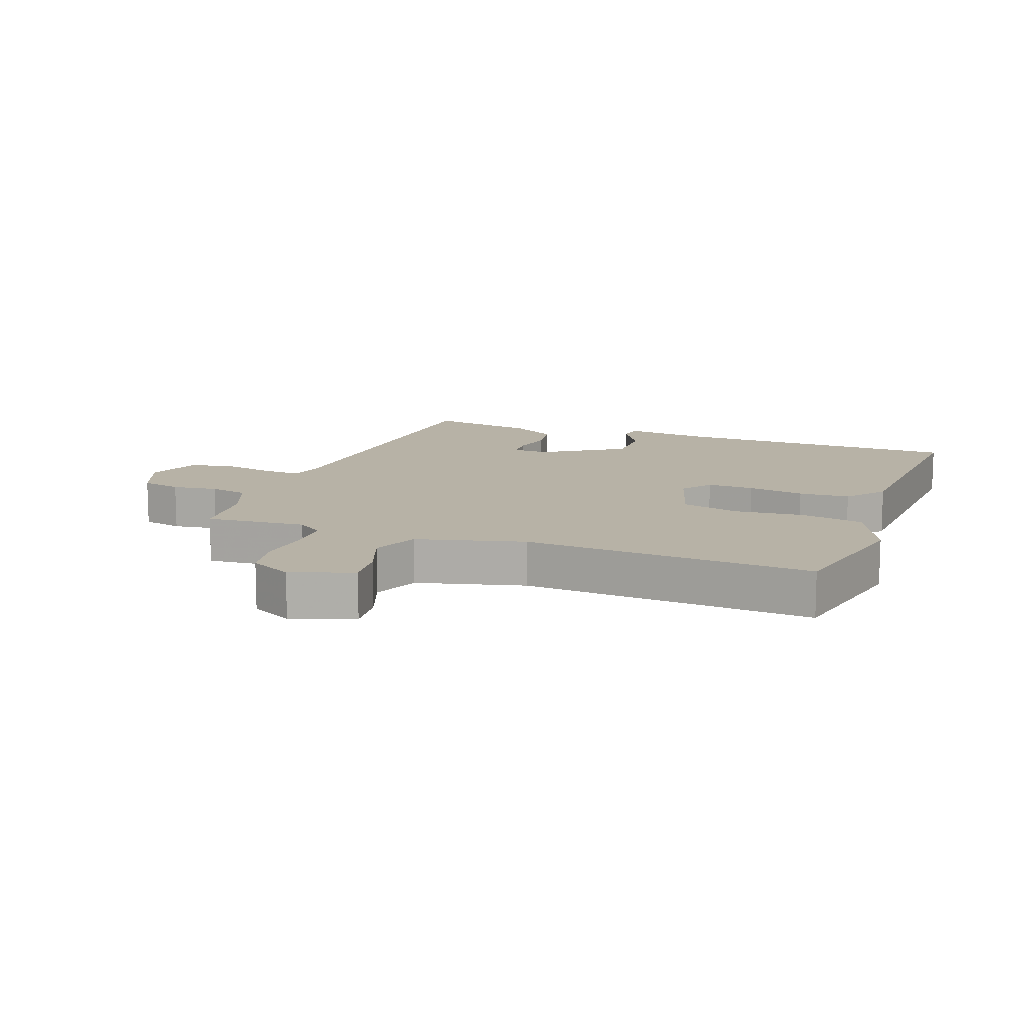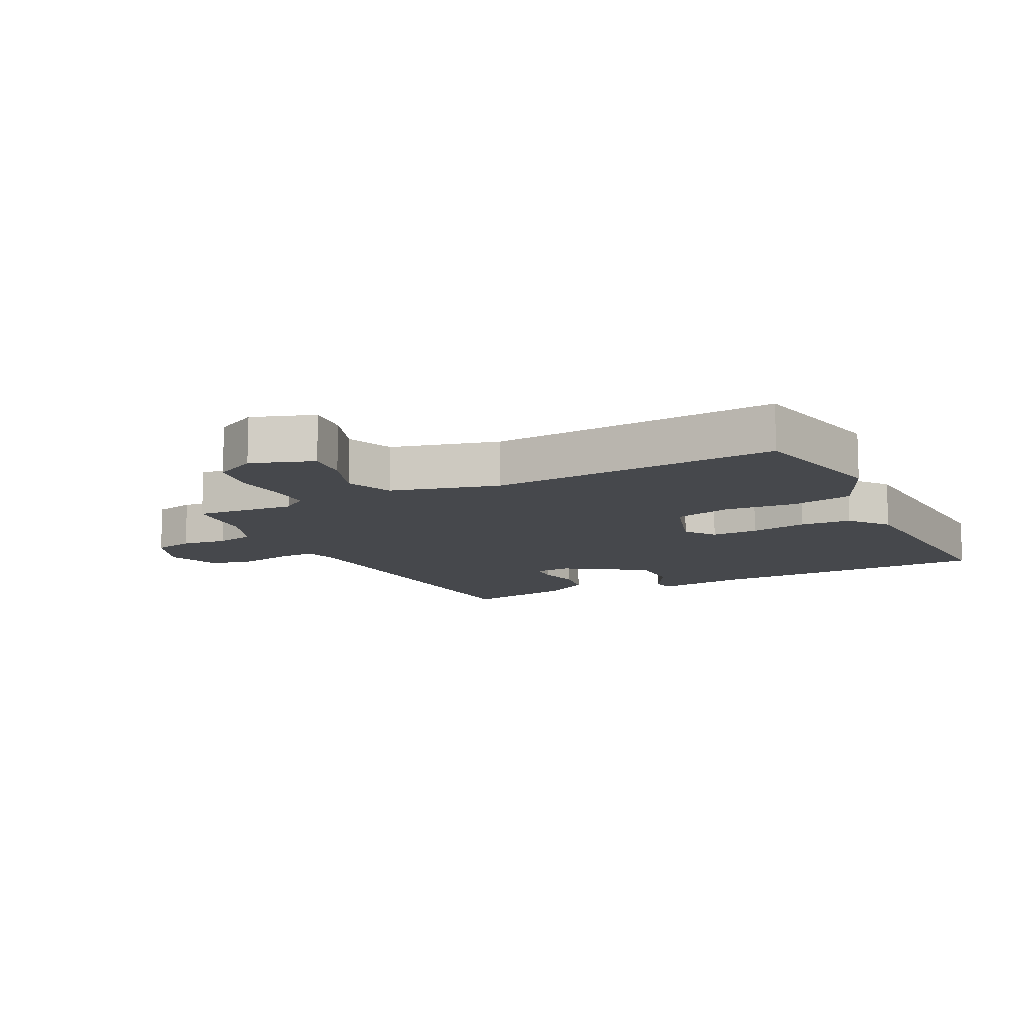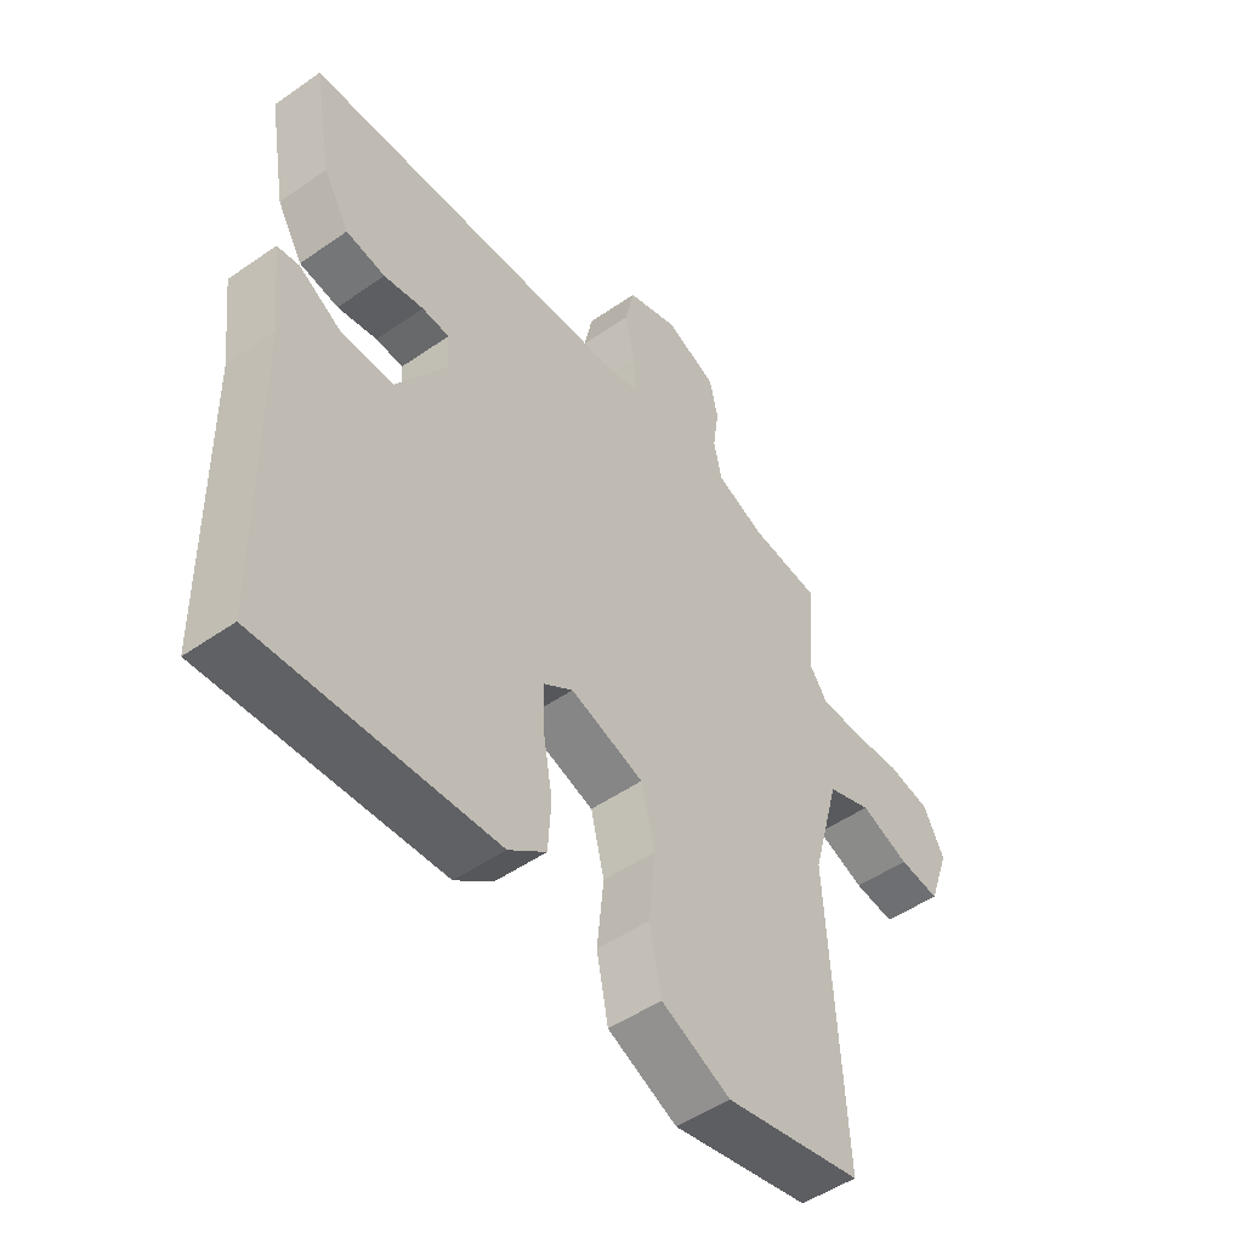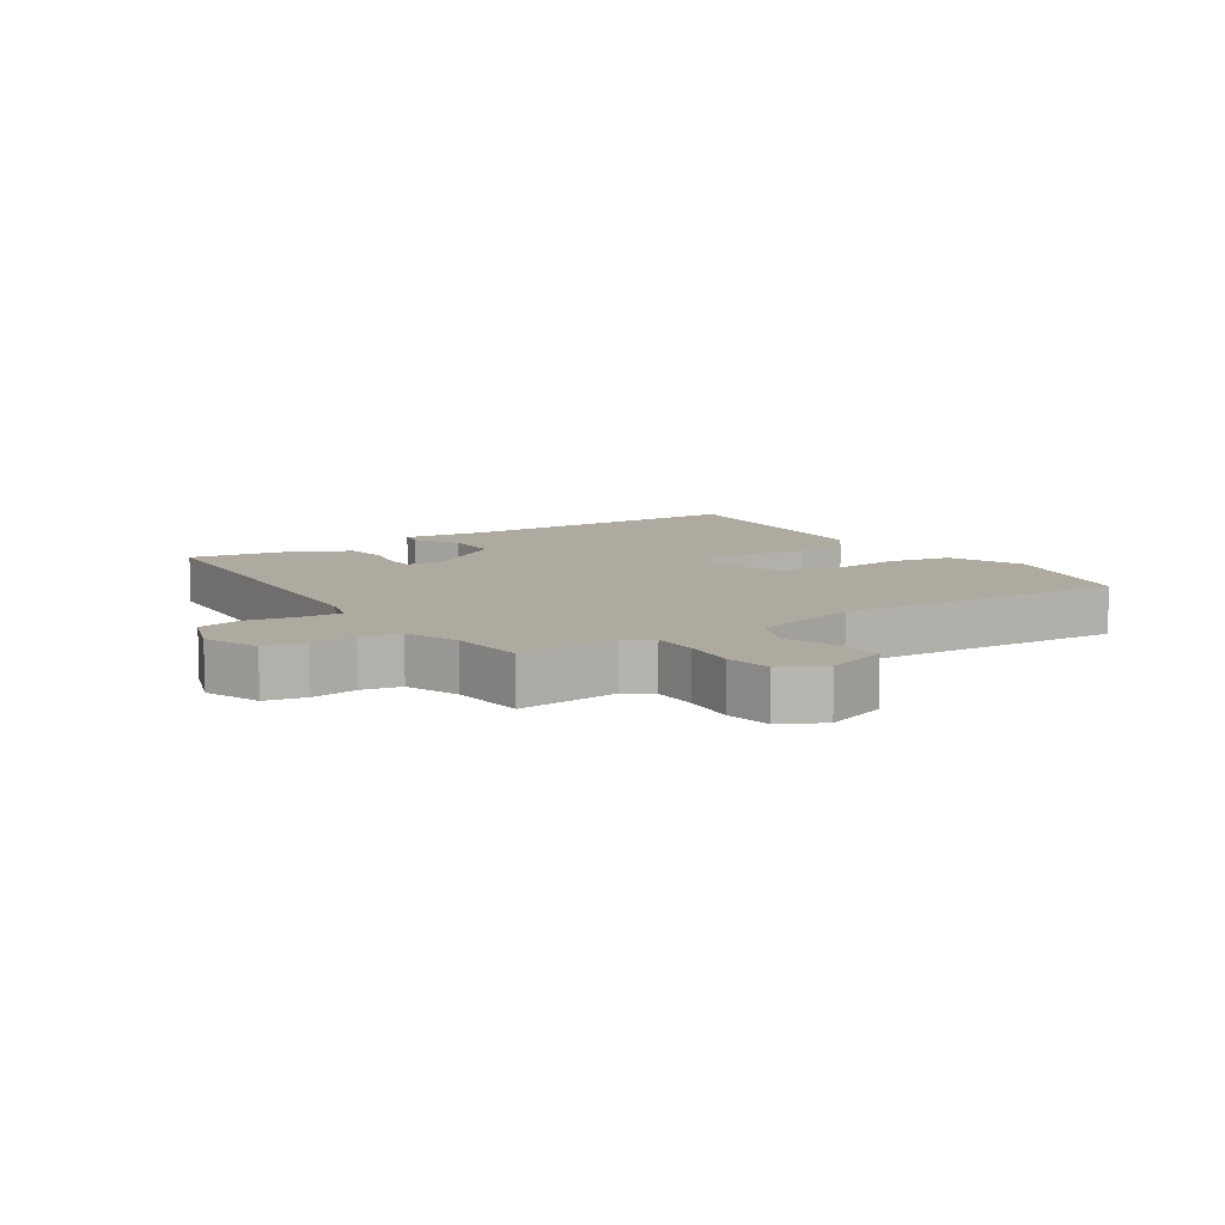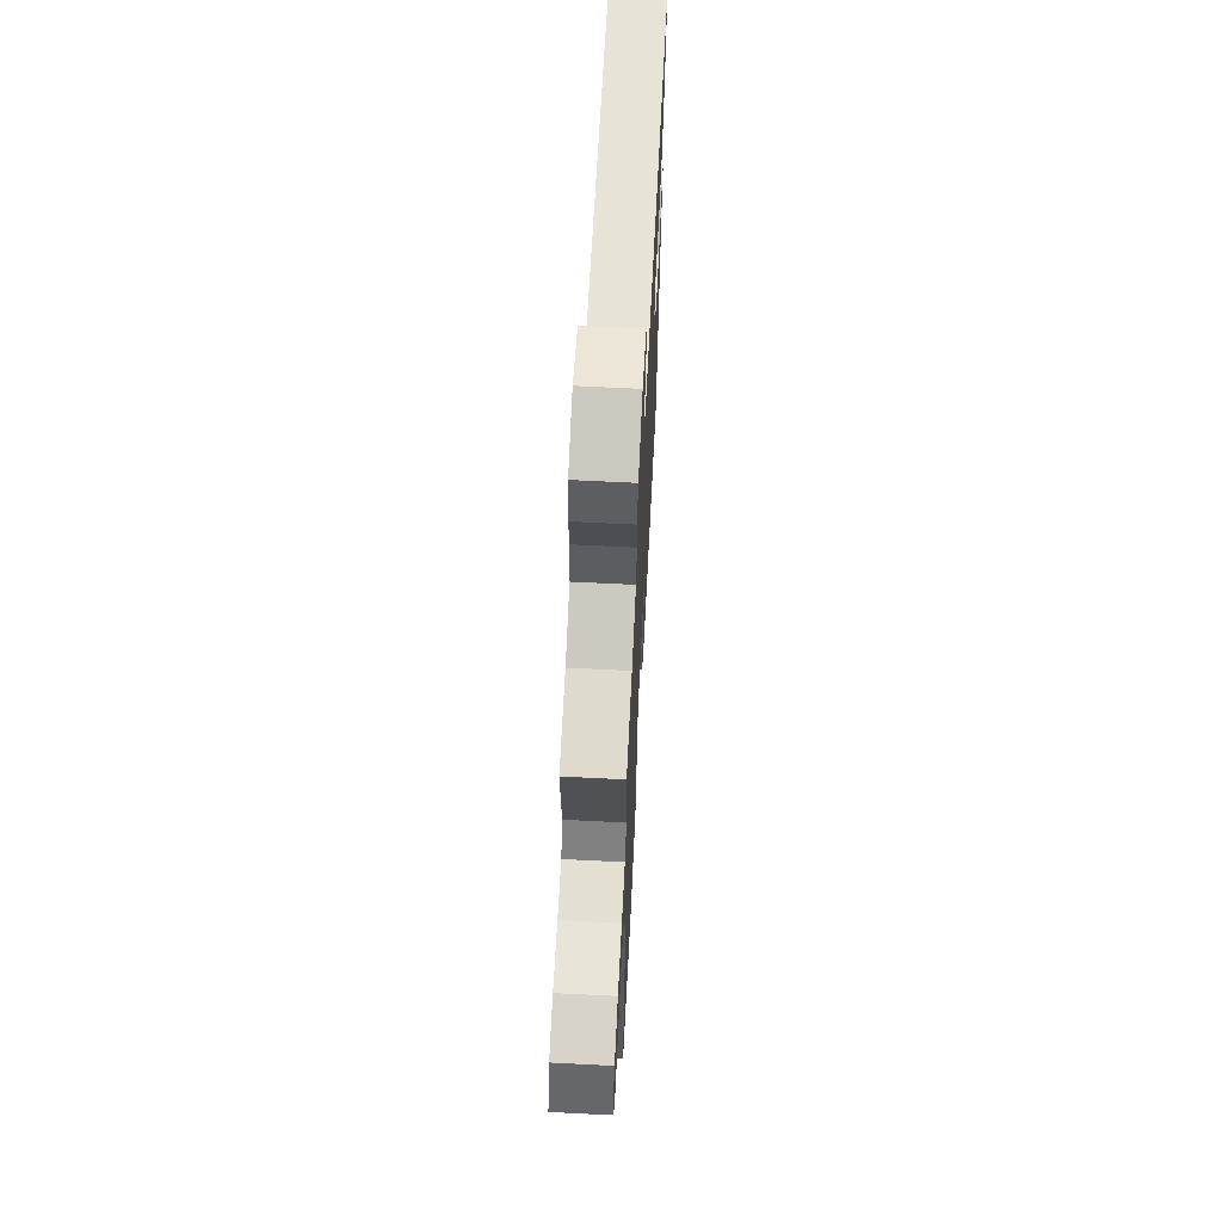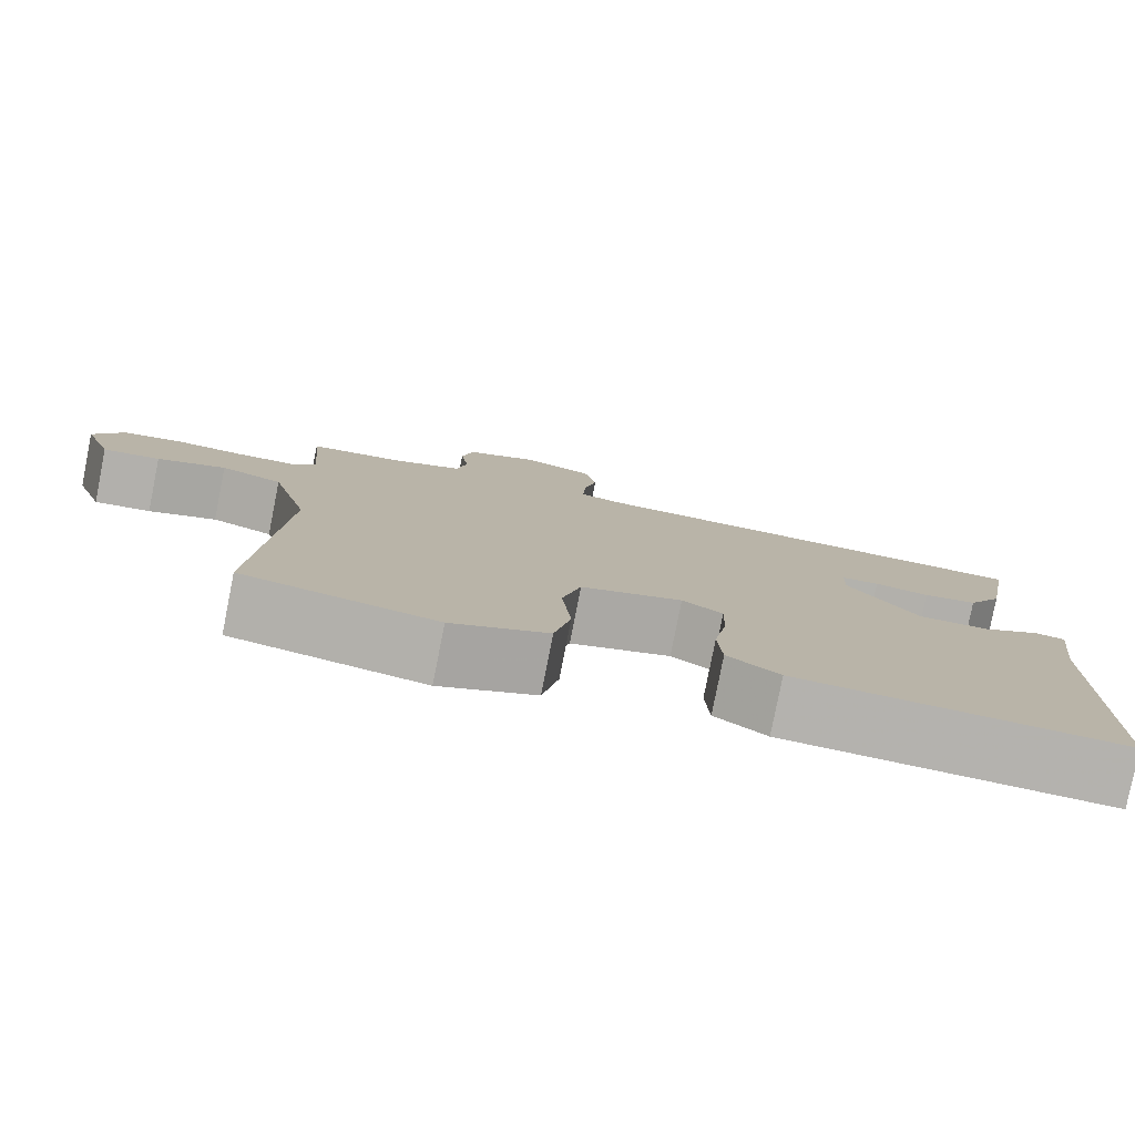
<metadata>
{"format":"obj","ext":"obj","renderer":"f3d","projection":"perspective","resolution":1024,"background":"white","views":[{"elev":12.3,"azim":110.8,"up":"+Y"},{"elev":-11.5,"azim":117.1,"up":"+Y"},{"elev":-49.9,"azim":-52.5,"up":"+Z"},{"elev":9.4,"azim":57.1,"up":"+Y"},{"elev":64.8,"azim":92.9,"up":"+Z"},{"elev":-79.7,"azim":168.8,"up":"+Z"}]}
</metadata>
<code>
v -0.5 0.07 -0.5
v -0.507 0.07 -0.039
v -0.524 0.07 0.101
v -0.487 0.07 0.107
v -0.416 0.07 0.065
v -0.328 0.07 0.064
v -0.243 0.07 0.192
v -0.246 0.07 0.25
v -0.292 0.07 0.253
v -0.359 0.07 0.24
v -0.425 0.07 0.251
v -0.469 0.07 0.325
v -0.5 0.07 0.5
v 0.057 0.07 0.525
v 0.111 0.07 0.539
v 0.108 0.07 0.601
v 0.092 0.07 0.681
v 0.107 0.07 0.751
v 0.194 0.07 0.781
v 0.281 0.07 0.745
v 0.295 0.07 0.681
v 0.285 0.07 0.609
v 0.298 0.07 0.547
v 0.382 0.07 0.513
v 0.5 0.07 0.5
v 0.486 0.07 0.34
v 0.516 0.07 0.298
v 0.586 0.07 0.296
v 0.671 0.07 0.303
v 0.744 0.07 0.289
v 0.779 0.07 0.221
v 0.744 0.07 0.122
v 0.675 0.07 0.13
v 0.592 0.07 0.161
v 0.517 0.07 0.132
v 0.471 0.07 -0.039
v 0.5 0.07 -0.5
v 0.267 0.07 -0.548
v 0.15 0.07 -0.495
v 0.13 0.07 -0.396
v 0.141 0.07 -0.284
v 0.118 0.07 -0.191
v -0.006 0.07 -0.151
v -0.055 0.07 -0.185
v -0.053 0.07 -0.26
v -0.037 0.07 -0.351
v -0.042 0.07 -0.432
v -0.105 0.07 -0.48
v -0.5 0 -0.5
v -0.507 0 -0.039
v -0.524 0 0.101
v -0.487 0 0.107
v -0.416 0 0.065
v -0.328 0 0.064
v -0.243 0 0.192
v -0.246 0 0.25
v -0.292 0 0.253
v -0.359 0 0.24
v -0.425 0 0.251
v -0.469 0 0.325
v -0.5 0 0.5
v 0.057 0 0.525
v 0.111 0 0.539
v 0.108 0 0.601
v 0.092 0 0.681
v 0.107 0 0.751
v 0.194 0 0.781
v 0.281 0 0.745
v 0.295 0 0.681
v 0.285 0 0.609
v 0.298 0 0.547
v 0.382 0 0.513
v 0.5 0 0.5
v 0.486 0 0.34
v 0.516 0 0.298
v 0.586 0 0.296
v 0.671 0 0.303
v 0.744 0 0.289
v 0.779 0 0.221
v 0.744 0 0.122
v 0.675 0 0.13
v 0.592 0 0.161
v 0.517 0 0.132
v 0.471 0 -0.039
v 0.5 0 -0.5
v 0.267 0 -0.548
v 0.15 0 -0.495
v 0.13 0 -0.396
v 0.141 0 -0.284
v 0.118 0 -0.191
v -0.006 0 -0.151
v -0.055 0 -0.185
v -0.053 0 -0.26
v -0.037 0 -0.351
v -0.042 0 -0.432
v -0.105 0 -0.48
f 48 1 2
f 47 48 2
f 46 47 2
f 45 46 2
f 3 4 5
f 2 3 5
f 45 2 5
f 44 45 5
f 43 44 5 6
f 42 43 6 7
f 39 40 41
f 38 39 41
f 37 38 41
f 36 37 41
f 35 36 41 42
f 32 33 34
f 31 32 34
f 30 31 34
f 29 30 34
f 28 29 34
f 27 28 34 35
f 42 7 8
f 35 42 8
f 27 35 8
f 26 27 8
f 20 21 22
f 19 20 22
f 18 19 22
f 17 18 22
f 16 17 22
f 15 16 22 23
f 14 15 23 24
f 14 24 25
f 13 14 25
f 12 13 25
f 11 12 25
f 10 11 25
f 9 10 25
f 8 9 25 26
f 50 49 96
f 50 96 95
f 50 95 94
f 50 94 93
f 53 52 51
f 53 51 50
f 53 50 93
f 53 93 92
f 54 53 92 91
f 55 54 91 90
f 89 88 87
f 89 87 86
f 89 86 85
f 89 85 84
f 90 89 84 83
f 82 81 80
f 82 80 79
f 82 79 78
f 82 78 77
f 82 77 76
f 83 82 76 75
f 56 55 90
f 56 90 83
f 56 83 75
f 56 75 74
f 70 69 68
f 70 68 67
f 70 67 66
f 70 66 65
f 70 65 64
f 71 70 64 63
f 72 71 63 62
f 73 72 62
f 73 62 61
f 73 61 60
f 73 60 59
f 73 59 58
f 73 58 57
f 74 73 57 56
f 1 49 50 2
f 2 50 51 3
f 3 51 52 4
f 4 52 53 5
f 5 53 54 6
f 6 54 55 7
f 7 55 56 8
f 8 56 57 9
f 9 57 58 10
f 10 58 59 11
f 11 59 60 12
f 12 60 61 13
f 13 61 62 14
f 14 62 63 15
f 15 63 64 16
f 16 64 65 17
f 17 65 66 18
f 18 66 67 19
f 19 67 68 20
f 20 68 69 21
f 21 69 70 22
f 22 70 71 23
f 23 71 72 24
f 24 72 73 25
f 25 73 74 26
f 26 74 75 27
f 27 75 76 28
f 28 76 77 29
f 29 77 78 30
f 30 78 79 31
f 31 79 80 32
f 32 80 81 33
f 33 81 82 34
f 34 82 83 35
f 35 83 84 36
f 36 84 85 37
f 37 85 86 38
f 38 86 87 39
f 39 87 88 40
f 40 88 89 41
f 41 89 90 42
f 42 90 91 43
f 43 91 92 44
f 44 92 93 45
f 45 93 94 46
f 46 94 95 47
f 47 95 96 48
f 48 96 49 1

</code>
